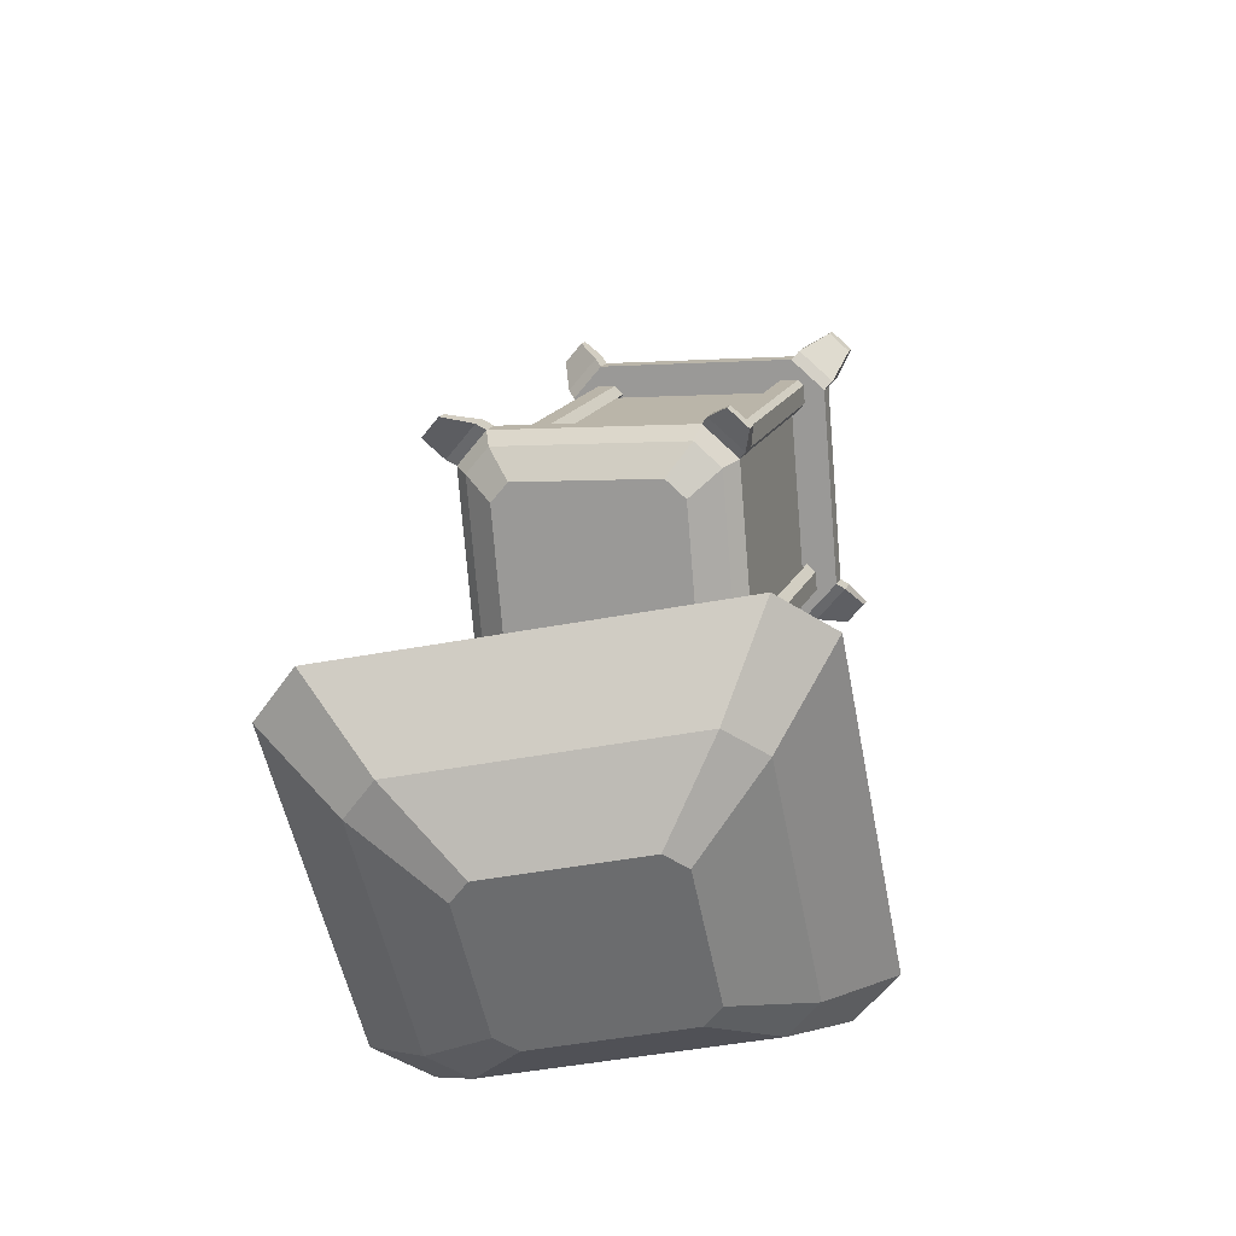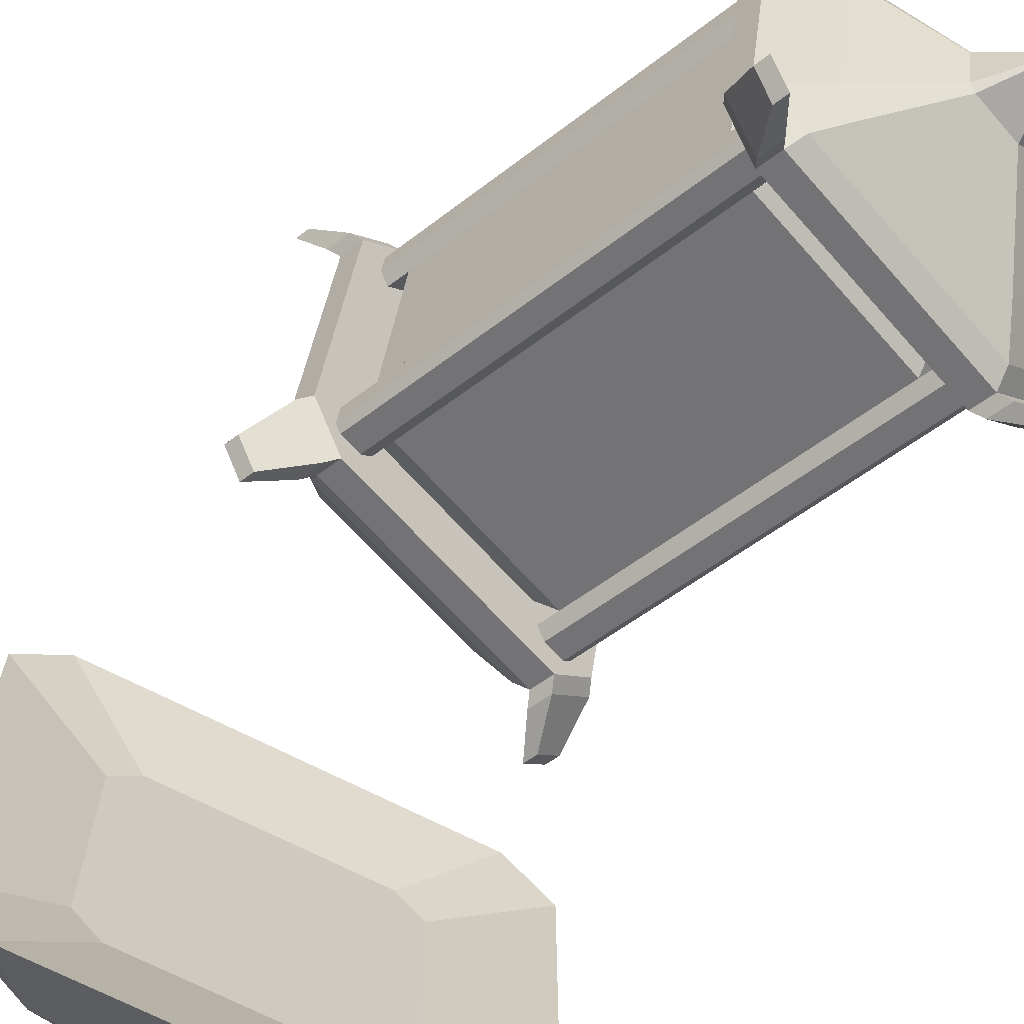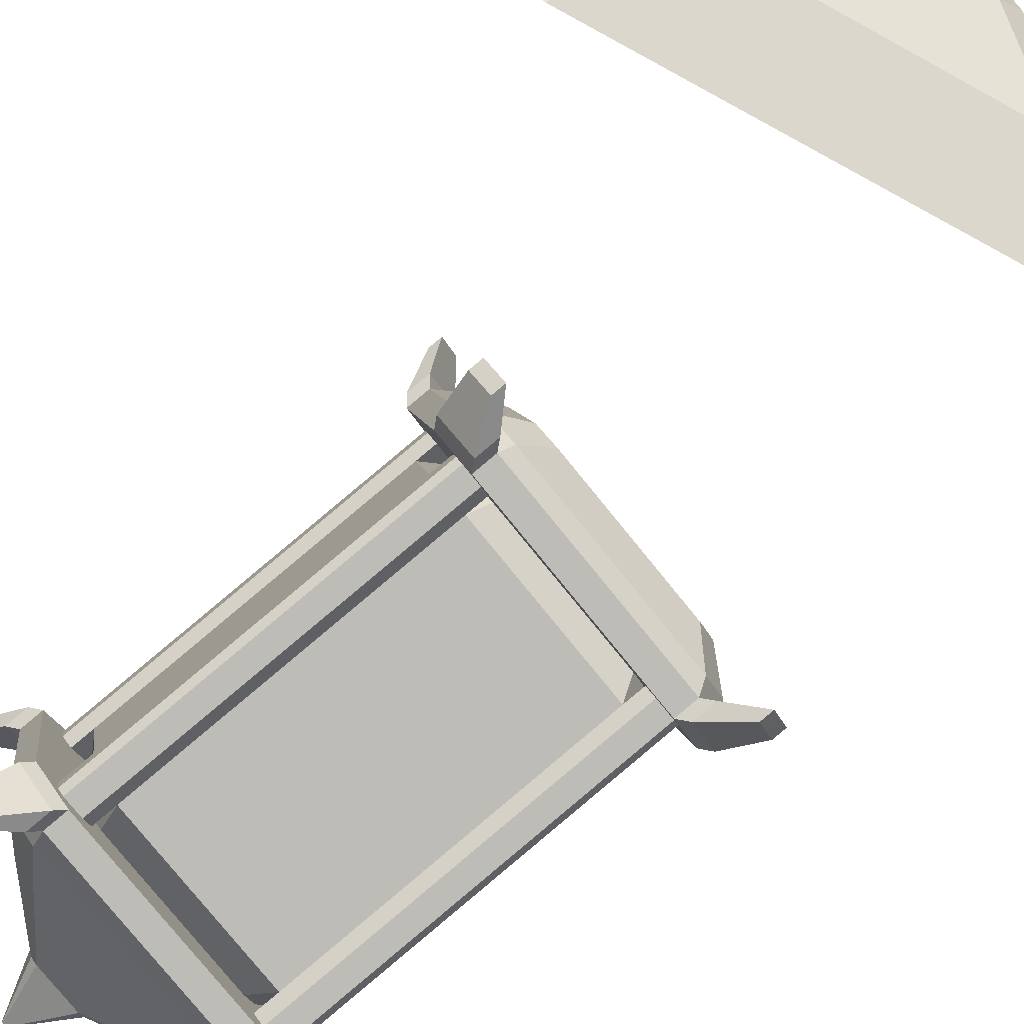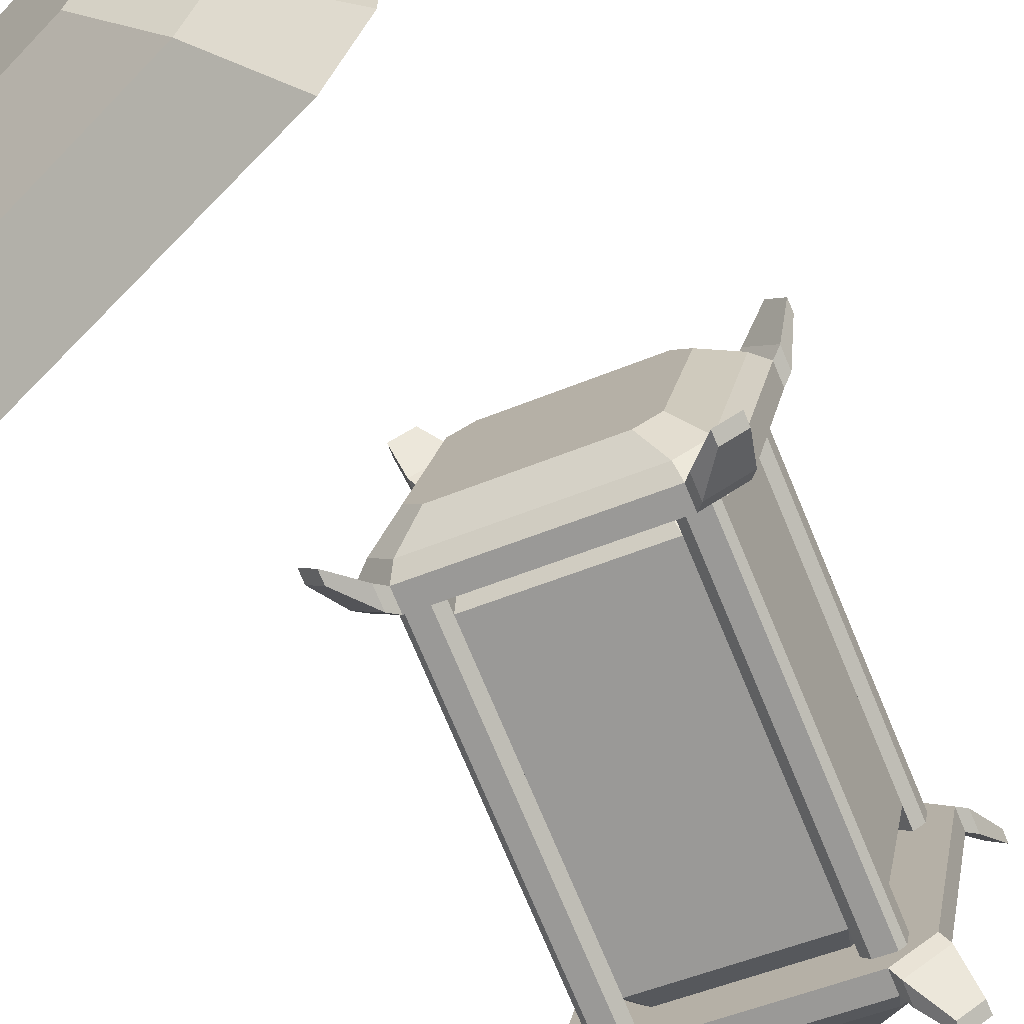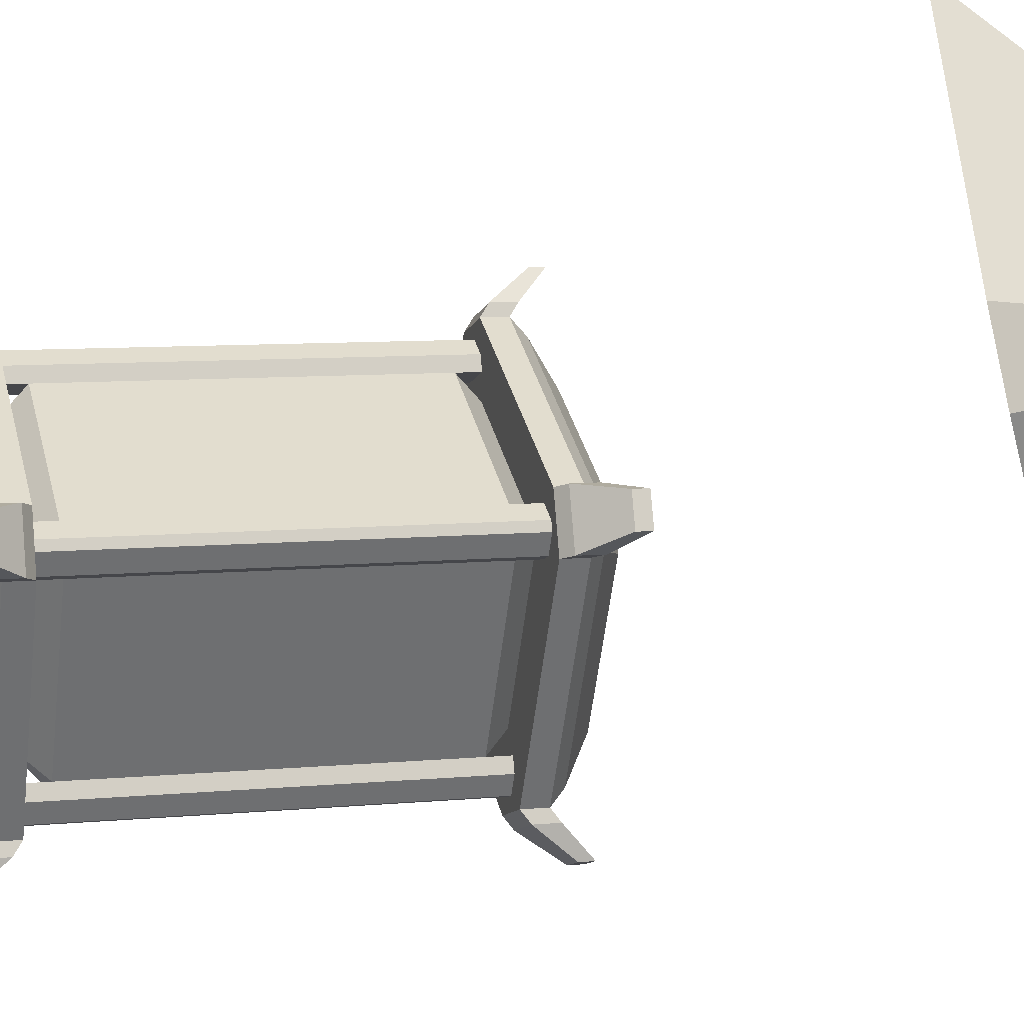
<metadata>
{"format":"obj","ext":"obj","renderer":"f3d","projection":"perspective","resolution":1024,"background":"white","views":[{"elev":-53.6,"azim":100.9,"up":"+Y"},{"elev":-69.4,"azim":152.8,"up":"+Z"},{"elev":-71.8,"azim":-28.8,"up":"+Z"},{"elev":-61.5,"azim":46.6,"up":"+Z"},{"elev":-50.4,"azim":-75.0,"up":"+Z"}]}
</metadata>
<code>
o Cube
v -0.3153 0.3685 -1.635
v 0.01346 0.2116 -1.704
v -0.3937 0.3162 -1.71
v -0.2009 0.06867 -1.907
v 0.8568 -2.599 -0.9793
v 0.8564 -2.397 -1.289
v 0.9352 -2.547 -0.9049
v 1.071 -2.254 -1.086
v -0.3937 0.6801 -0.2577
v -0.2009 0.5548 0.0329
v -0.3153 0.6911 -0.348
v 0.01346 0.5849 -0.214
v 0.9352 -2.225 0.3826
v 1.071 -1.88 0.4037
v 0.8568 -2.236 0.4729
v 0.8564 -1.91 0.6506
v -1.619 -0.1783 -1.586
v -1.619 -0.5035 -1.764
v -1.698 -0.1893 -1.496
v -1.833 -0.5336 -1.517
v -0.447 -3.105 -0.7651
v -0.7758 -2.999 -0.8991
v -0.3686 -3.094 -0.8554
v -0.5614 -2.969 -1.146
v -1.698 0.1333 -0.2082
v -1.833 -0.1603 -0.0273
v -1.619 0.1855 -0.1338
v -1.619 -0.01736 0.1763
v -0.3686 -2.73 0.5968
v -0.5614 -2.483 0.794
v -0.447 -2.782 0.5223
v -0.7758 -2.626 0.5904
v -0.3829 0.493 -2.013
v -0.1685 1.009 -0.3203
v -0.3794 -2.907 0.9003
v -0.1685 0.636 -1.81
v -2.015 0.264 -0.1336
v 1.253 -2.678 -0.9795
v -0.5938 -3.05 0.6968
v -0.3829 0.9791 -0.07342
v 1.038 -2.821 -1.183
v -1.801 0.407 0.06994
v 1.253 -2.305 0.51
v 1.038 -2.335 0.757
v -1.801 -0.07915 -1.87
v -2.015 -0.1092 -1.623
v -0.5938 -3.423 -0.7928
v -0.3794 -3.393 -1.04
v -1.888 0.1556 0.4288
v -2.176 -0.03617 0.1557
v 0.201 0.9229 -0.08465
v -0.08668 0.8825 0.2466
v -2.176 -0.5103 -1.737
v -1.888 -0.47 -2.068
v -0.08668 0.2569 -2.25
v 0.201 0.4487 -1.977
v -1.965 -0.1325 -2.026
v -1.965 -0.2914 -2.113
v -2.186 -0.1636 -1.771
v -2.252 -0.3317 -1.781
v -2.186 0.2859 0.02251
v -2.252 0.1425 0.1109
v -1.965 0.4334 0.2325
v -1.965 0.3343 0.384
v -0.2574 1.122 0.05991
v -0.1633 1.061 0.2019
v -0.03624 1.153 -0.1949
v 0.1244 1.101 -0.1294
v -0.03624 0.7039 -1.989
v 0.1244 0.6273 -2.022
v -0.2574 0.5564 -2.199
v -0.1633 0.4355 -2.295
v -1.981 -0.4506 -2.146
v -2.269 -0.491 -1.815
v 0.2397 0.5212 -2.069
v -0.04794 0.3294 -2.342
v -0.04794 0.9897 0.2933
v 0.2397 1.03 -0.03796
v -2.269 0.01788 0.2157
v -1.981 0.2097 0.4888
v -2.058 -0.272 -2.191
v -2.345 -0.3124 -1.86
v 0.1631 0.6998 -2.114
v -0.1245 0.508 -2.387
v -0.1245 1.168 0.2486
v 0.1631 1.209 -0.08271
v -2.345 0.1965 0.1709
v -2.058 0.3883 0.444
v -2.323 -0.2903 -2.303
v -2.492 -0.3141 -2.108
v 0.2251 0.7825 -2.383
v 0.05594 0.6697 -2.544
v 0.05594 1.385 0.311
v 0.2251 1.409 0.1162
v -2.492 0.3122 0.391
v -2.323 0.425 0.5515
v -2.368 -0.1853 -2.33
v -2.537 -0.209 -2.135
v 0.18 0.8875 -2.41
v 0.0109 0.7748 -2.57
v 0.0109 1.49 0.2847
v 0.18 1.514 0.08987
v -2.537 0.4173 0.3646
v -2.368 0.53 0.5252
v -2.004 0.1695 -1.626
v -1.835 0.1931 -1.82
v -0.5372 0.717 -1.951
v -0.369 0.8291 -1.792
v -0.369 1.171 -0.4276
v -0.5372 1.147 -0.2339
v -1.835 0.6234 -0.1026
v -2.004 0.5112 -0.2624
v -0.6388 -3.02 -1.22
v -0.8045 -3.087 -1.203
v -0.8532 -3.094 -1.147
v -0.8532 -3.05 -0.9726
v -1.911 -0.5852 -1.59
v -1.911 -0.6288 -1.764
v -1.862 -0.622 -1.821
v -1.696 -0.5551 -1.837
v 0.9338 -1.859 0.7241
v 1.1 -1.792 0.7074
v 1.148 -1.785 0.6513
v 1.148 -1.829 0.4772
v 0.09088 0.6365 -0.1405
v 0.09088 0.6801 0.03358
v 0.04219 0.6733 0.08965
v -0.1235 0.6064 0.1064
v -1.696 -0.02823 0.2654
v -1.862 -0.0951 0.2822
v -1.911 -0.1276 0.236
v -1.911 -0.1712 0.06186
v -0.8532 -2.636 0.6796
v -0.8532 -2.593 0.8537
v -0.8045 -2.56 0.8999
v -0.6388 -2.493 0.8832
v 1.148 -2.243 -1.175
v 1.148 -2.286 -1.349
v 1.1 -2.319 -1.395
v 0.9338 -2.386 -1.379
v -0.1235 0.07953 -1.996
v 0.04219 0.1464 -2.013
v 0.09088 0.1789 -1.967
v 0.09088 0.2225 -1.793
v -0.1398 0.5707 -2.119
v -0.3055 0.5039 -2.103
v -0.09112 1.104 -0.07275
v -0.09112 1.061 -0.2468
v -0.4568 -2.918 0.9895
v -0.6225 -2.985 1.006
v -0.09112 0.6468 -1.899
v -0.09112 0.6032 -2.073
v 1.116 -2.81 -1.272
v 1.282 -2.743 -1.289
v 1.33 -2.711 -1.243
v 1.33 -2.667 -1.069
v -2.093 0.2531 -0.04446
v -2.093 0.2968 0.1296
v -2.044 0.3292 0.1759
v -1.878 0.3961 0.1591
v -0.6712 -3.017 0.96
v -0.6712 -3.061 0.7859
v 1.33 -2.253 0.5835
v 1.33 -2.209 0.7576
v 1.282 -2.216 0.8137
v 1.116 -2.283 0.8305
v -0.6712 -3.475 -0.8663
v -0.6712 -3.518 -1.04
v -0.6225 -3.512 -1.096
v -0.4568 -3.445 -1.113
v -0.3055 1.031 8.1e-05
v -0.1398 1.098 -0.01667
v -1.878 -0.1308 -1.944
v -2.044 -0.1976 -1.927
v -2.093 -0.2045 -1.871
v -2.093 -0.1609 -1.697
v 1.118 -1.926 0.9503
v 1.405 -1.885 0.619
v -0.9711 -2.845 0.8594
v -0.6834 -2.653 1.132
v 1.405 -2.36 -1.273
v 1.118 -2.551 -1.546
v -0.6834 -3.278 -1.364
v -0.9711 -3.319 -1.033
v 1.195 -2.829 -1.35
v 1.194 -2.73 -1.502
v 1.416 -2.682 -1.14
v 1.482 -2.538 -1.229
v 1.416 -2.232 0.6535
v 1.482 -2.064 0.6638
v 1.195 -2.263 0.9083
v 1.194 -2.104 0.9951
v -0.5127 -2.952 1.081
v -0.6068 -2.831 1.177
v -0.7339 -3.1 0.8709
v -0.8945 -3.023 0.9041
v -0.7339 -3.549 -0.9228
v -0.8945 -3.497 -0.9883
v -0.5127 -3.518 -1.178
v -0.6068 -3.457 -1.32
v 1.211 -2.605 -1.606
v 1.498 -2.414 -1.333
v -1.01 -3.426 -1.08
v -0.7222 -3.386 -1.411
v -0.7222 -2.725 1.224
v -1.01 -2.917 0.9511
v 1.498 -1.905 0.6975
v 1.211 -1.945 1.029
v 1.287 -2.784 -1.562
v 1.575 -2.592 -1.289
v -0.9332 -3.605 -1.035
v -0.6456 -3.564 -1.366
v -0.6456 -2.904 1.269
v -0.9332 -3.096 0.9958
v 1.575 -2.083 0.7422
v 1.287 -2.124 1.073
v 1.553 -2.821 -1.669
v 1.722 -2.708 -1.509
v -0.9952 -3.805 -1.234
v -0.826 -3.781 -1.429
v -0.826 -3.066 1.426
v -0.9952 -3.178 1.266
v 1.722 -2.082 0.9908
v 1.553 -2.105 1.186
v 1.598 -2.926 -1.643
v 1.767 -2.813 -1.482
v -0.9501 -3.91 -1.208
v -0.781 -3.886 -1.402
v -0.781 -3.171 1.452
v -0.9501 -3.283 1.292
v 1.767 -2.187 1.017
v 1.598 -2.211 1.212
v 1.233 -2.907 -0.8553
v 1.065 -3.019 -1.015
v -0.2329 -3.543 -0.8838
v -0.4011 -3.567 -0.69
v -0.4011 -3.225 0.6738
v -0.2329 -3.113 0.8335
v 1.065 -2.589 0.7023
v 1.233 -2.565 0.5085
v -1.584 0.8956 -1.295
v -1.535 0.9025 -1.351
v -1.156 1.055 -1.39
v -1.107 1.088 -1.343
v -1.107 1.188 -0.9452
v -1.156 1.181 -0.8887
v -1.535 1.028 -0.8504
v -1.584 0.9953 -0.897
v -1.538 1.428 -1.236
v -1.534 1.428 -1.241
v -1.5 1.442 -1.244
v -1.495 1.445 -1.24
v -1.495 1.454 -1.204
v -1.5 1.453 -1.199
v -1.534 1.439 -1.196
v -1.538 1.436 -1.2
v 0.8852 -7.206 -0.703
v 0.703 -7.206 -0.8852
v -0.703 -7.206 -0.8852
v -0.8852 -7.206 -0.703
v -0.8852 -7.206 0.703
v -0.703 -7.206 0.8852
v 0.703 -7.206 0.8852
v 0.8852 -7.206 0.703
v 1.578 -6.759 -1.253
v 1.253 -6.759 -1.578
v -1.253 -6.759 -1.578
v -1.578 -6.759 -1.253
v -1.578 -6.759 1.253
v -1.253 -6.759 1.578
v 1.253 -6.759 1.578
v 1.578 -6.759 1.253
v 2.197 -6.091 -1.745
v 1.745 -6.091 -2.197
v -1.745 -6.091 -2.197
v -2.197 -6.091 -1.745
v -2.197 -6.091 1.745
v -1.745 -6.091 2.197
v 1.745 -6.091 2.197
v 2.197 -6.091 1.745
v 1.249 -6.287 -0.9916
v 0.9916 -6.287 -1.249
v -0.9916 -6.287 -1.249
v -1.249 -6.287 -0.9916
v -1.249 -6.287 0.9916
v -0.9916 -6.287 1.249
v 0.9916 -6.287 1.249
v 1.249 -6.287 0.9916
f 127 126 147 172
f 137 8 38 156
f 14 12 125 124
f 24 18 4 6
f 1 3 17 19 25 27 9 11
f 8 2 12 14
f 121 16 44 166
f 16 10 28 30
f 32 26 20 22
f 21 23 5 7 13 15 29 31
f 3 1 2 4
f 7 5 6 8
f 31 29 30 32
f 27 25 26 28
f 11 9 10 12
f 15 13 14 16
f 19 17 18 20
f 23 21 22 24
f 5 23 24 6
f 17 3 4 18
f 13 7 8 14
f 1 11 12 2
f 20 26 25 19
f 28 10 9 27
f 32 22 21 31
f 16 30 29 15
f 26 132 157 37
f 30 28 129 136
f 113 24 48 170
f 2 8 137 144
f 6 140 153 41
f 10 16 121 128
f 14 124 163 43
f 119 114 115 118
f 4 2 36 33
f 143 142 145 152
f 127 122 123 126
f 141 4 33 146
f 129 28 42 160
f 28 26 37 42
f 22 116 167 47
f 20 18 45 46
f 39 35 149 150 161 162
f 38 41 153 154 155 156
f 42 37 157 158 159 160
f 44 43 163 164 165 166
f 48 47 167 168 169 170
f 46 45 173 174 175 176
f 34 40 171 172 147 148
f 24 22 47 48
f 18 120 173 45
f 22 20 117 116
f 139 138 155 154
f 125 12 34 148
f 135 134 161 150
f 12 10 40 34
f 33 36 151 152 145 146
f 115 114 169 168
f 6 4 141 140
f 2 144 151 36
f 8 6 41 38
f 26 32 133 132
f 30 136 149 35
f 143 138 139 142
f 123 122 165 164
f 131 130 159 158
f 135 130 131 134
f 119 118 175 174
f 117 20 46 176
f 16 14 43 44
f 133 32 39 162
f 32 30 35 39
f 10 128 171 40
f 68 66 85 86
f 53 50 62 60
f 60 58 81 82
f 57 59 105 106
f 49 50 53 54 55 56 51 52
f 55 54 58 72
f 51 56 70 68
f 49 52 66 64
f 58 54 73 81
f 59 57 58 60
f 71 69 70 72
f 67 65 66 68
f 63 61 62 64
f 61 59 60 62
f 65 63 64 66
f 69 67 68 70
f 57 71 72 58
f 50 49 80 79
f 83 75 91 99
f 73 74 90 89
f 88 87 103 104
f 78 86 102 94
f 55 72 84 76
f 62 50 79 87
f 49 64 88 80
f 66 52 77 85
f 54 53 74 73
f 72 70 83 84
f 64 62 87 88
f 51 68 86 78
f 56 55 76 75
f 70 56 75 83
f 52 51 78 77
f 53 60 82 74
f 94 102 101 93
f 99 91 92 100
f 103 95 96 104
f 90 98 97 89
f 74 82 98 90
f 75 76 92 91
f 81 73 89 97
f 77 78 94 93
f 76 84 100 92
f 79 80 96 95
f 87 79 95 103
f 82 81 97 98
f 80 88 104 96
f 84 83 99 100
f 85 77 93 101
f 86 85 101 102
f 106 105 241 242
f 61 63 111 112
f 71 57 106 107
f 67 69 108 109
f 65 67 109 110
f 63 65 110 111
f 59 61 112 105
f 69 71 107 108
f 134 131 132 133
f 116 117 118 115
f 114 119 120 113
f 128 121 122 127
f 140 141 142 139
f 144 137 138 143
f 130 135 136 129
f 126 123 124 125
f 139 154 153 140
f 145 142 141 146
f 119 174 173 120
f 121 166 165 122
f 163 124 123 164
f 147 126 125 148
f 175 118 117 176
f 113 170 169 114
f 167 116 115 168
f 135 150 149 136
f 131 158 157 132
f 143 152 151 144
f 155 138 137 156
f 159 130 129 160
f 161 134 133 162
f 127 172 171 128
f 18 24 113 120
f 196 194 213 214
f 181 178 190 188
f 188 186 209 210
f 185 187 233 234
f 177 178 181 182 183 184 179 180
f 183 182 186 200
f 179 184 198 196
f 177 180 194 192
f 186 182 201 209
f 187 185 186 188
f 199 197 198 200
f 195 193 194 196
f 191 189 190 192
f 189 187 188 190
f 193 191 192 194
f 197 195 196 198
f 185 199 200 186
f 178 177 208 207
f 211 203 219 227
f 201 202 218 217
f 216 215 231 232
f 206 214 230 222
f 183 200 212 204
f 190 178 207 215
f 177 192 216 208
f 194 180 205 213
f 182 181 202 201
f 200 198 211 212
f 192 190 215 216
f 179 196 214 206
f 184 183 204 203
f 198 184 203 211
f 180 179 206 205
f 181 188 210 202
f 222 230 229 221
f 227 219 220 228
f 231 223 224 232
f 218 226 225 217
f 202 210 226 218
f 203 204 220 219
f 209 201 217 225
f 205 206 222 221
f 204 212 228 220
f 207 208 224 223
f 215 207 223 231
f 210 209 225 226
f 208 216 232 224
f 212 211 227 228
f 213 205 221 229
f 214 213 229 230
f 240 239 238 237 236 235 234 233
f 189 191 239 240
f 199 185 234 235
f 195 197 236 237
f 193 195 237 238
f 191 193 238 239
f 187 189 240 233
f 197 199 235 236
f 244 243 251 252
f 107 106 242 243
f 111 110 246 247
f 112 111 247 248
f 108 107 243 244
f 109 108 244 245
f 105 112 248 241
f 110 109 245 246
f 256 255 254 253 252 251 250 249
f 245 244 252 253
f 241 248 256 249
f 246 245 253 254
f 242 241 249 250
f 243 242 250 251
f 247 246 254 255
f 248 247 255 256
f 264 263 262 261 260 259 258 257
f 269 277 276 268
f 262 270 269 261
f 258 266 265 257
f 259 267 266 258
f 263 271 270 262
f 264 272 271 263
f 260 268 267 259
f 261 269 268 260
f 257 265 272 264
f 277 285 284 276
f 265 273 280 272
f 270 278 277 269
f 266 274 273 265
f 267 275 274 266
f 271 279 278 270
f 272 280 279 271
f 268 276 275 267
f 288 281 282 283 284 285 286 287
f 273 281 288 280
f 278 286 285 277
f 274 282 281 273
f 275 283 282 274
f 279 287 286 278
f 280 288 287 279
f 276 284 283 275
f 10 16 14 12
f 26 32 30 28
f 18 24 22 20
f 2 8 6 4

</code>
